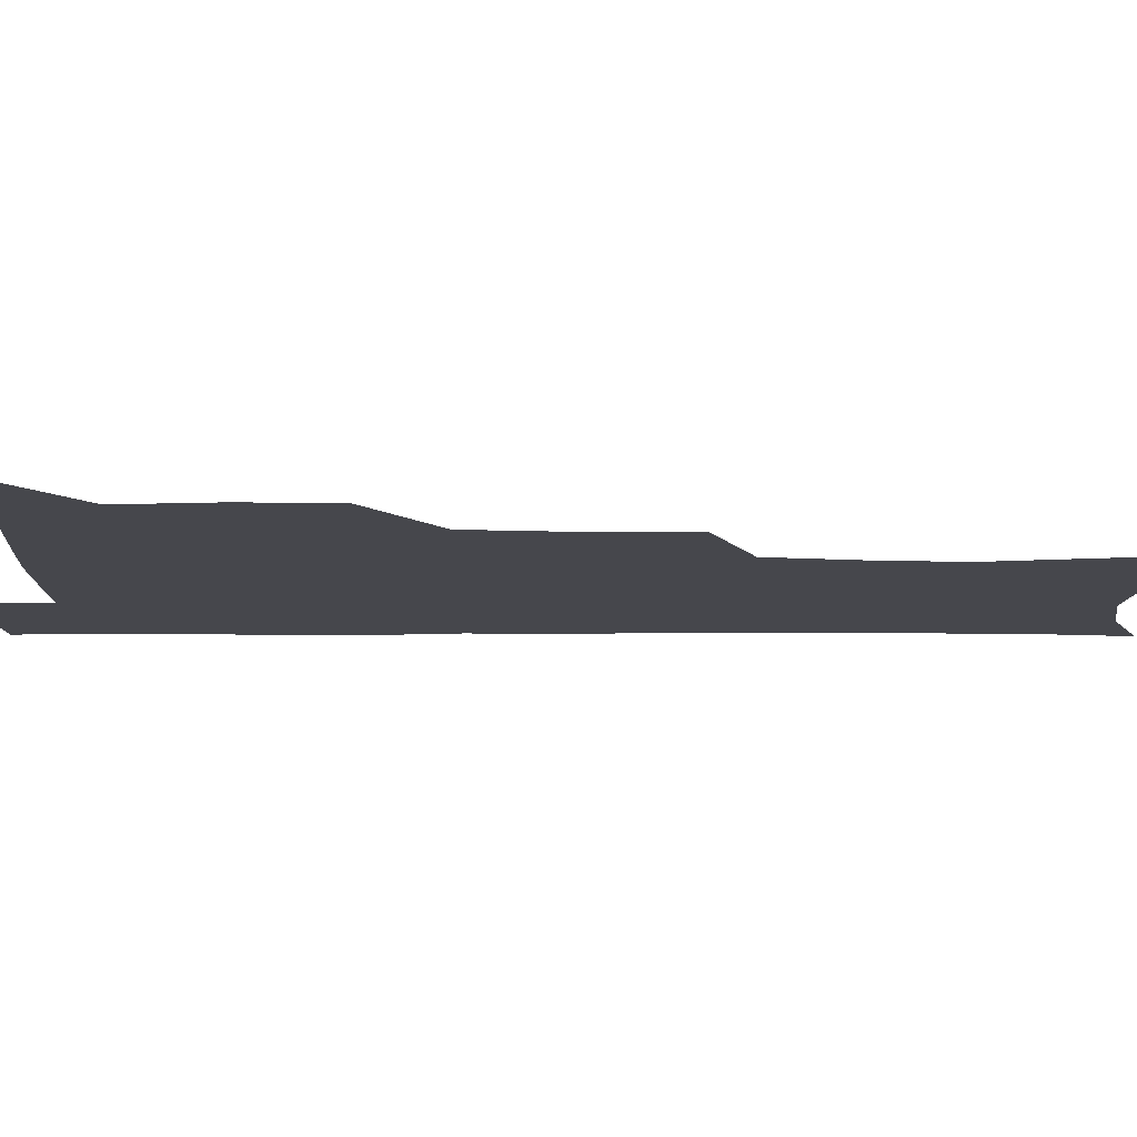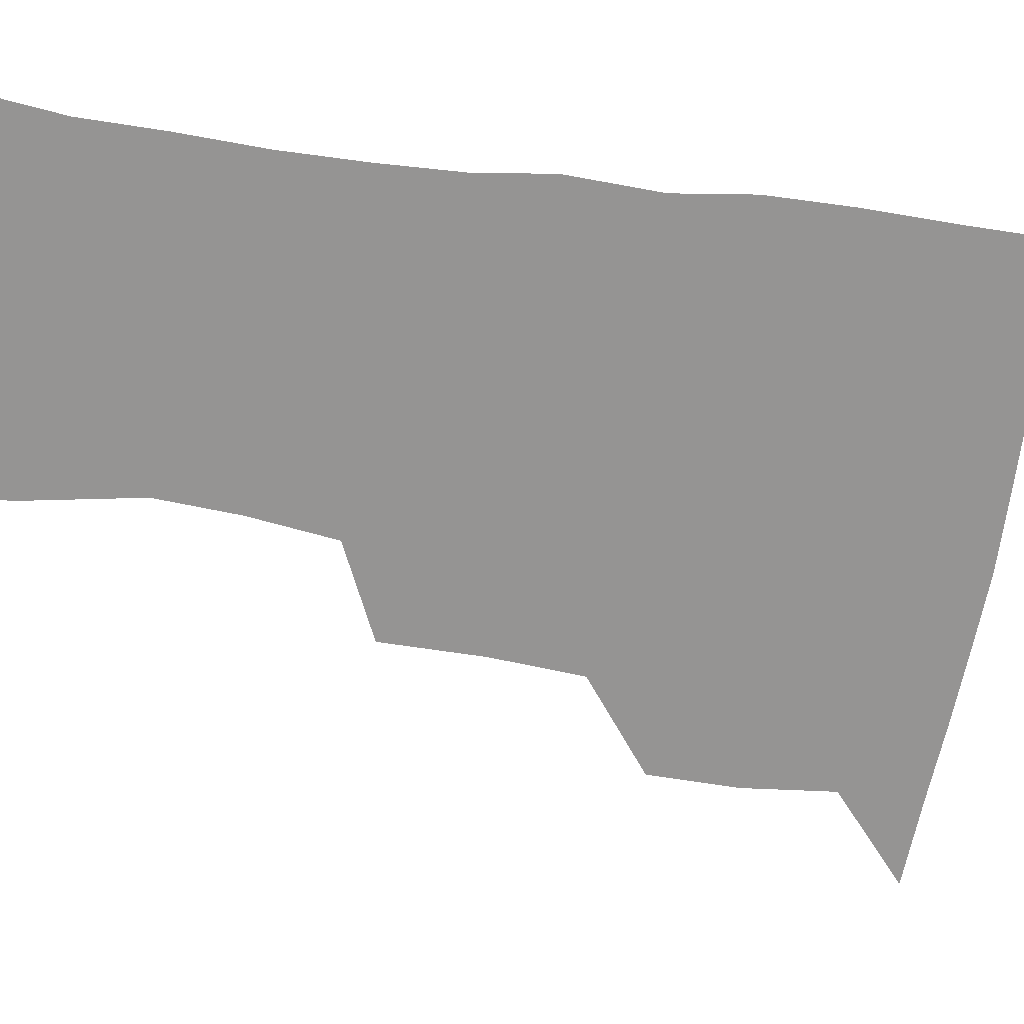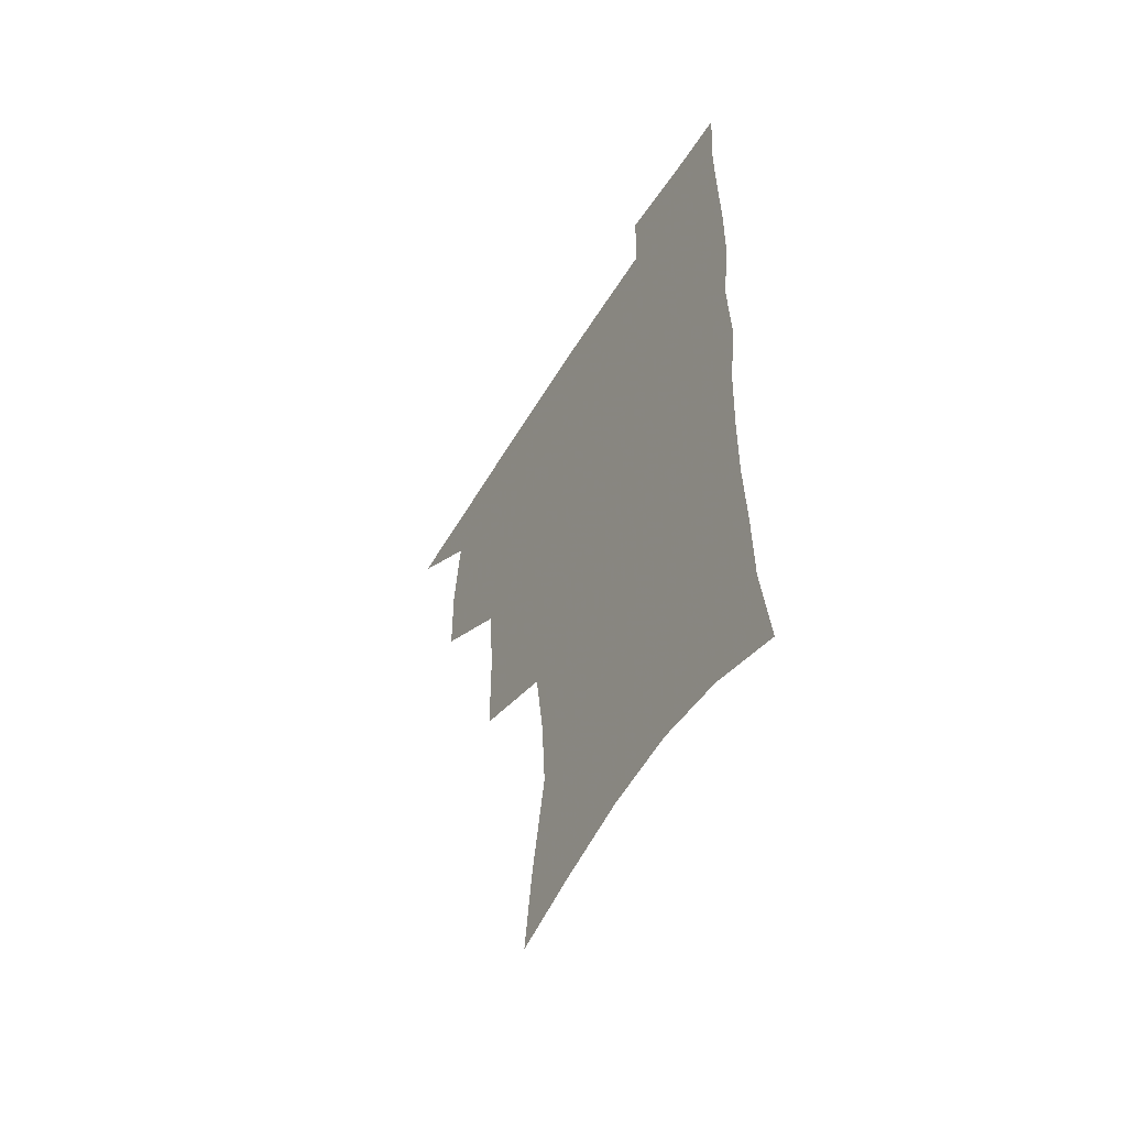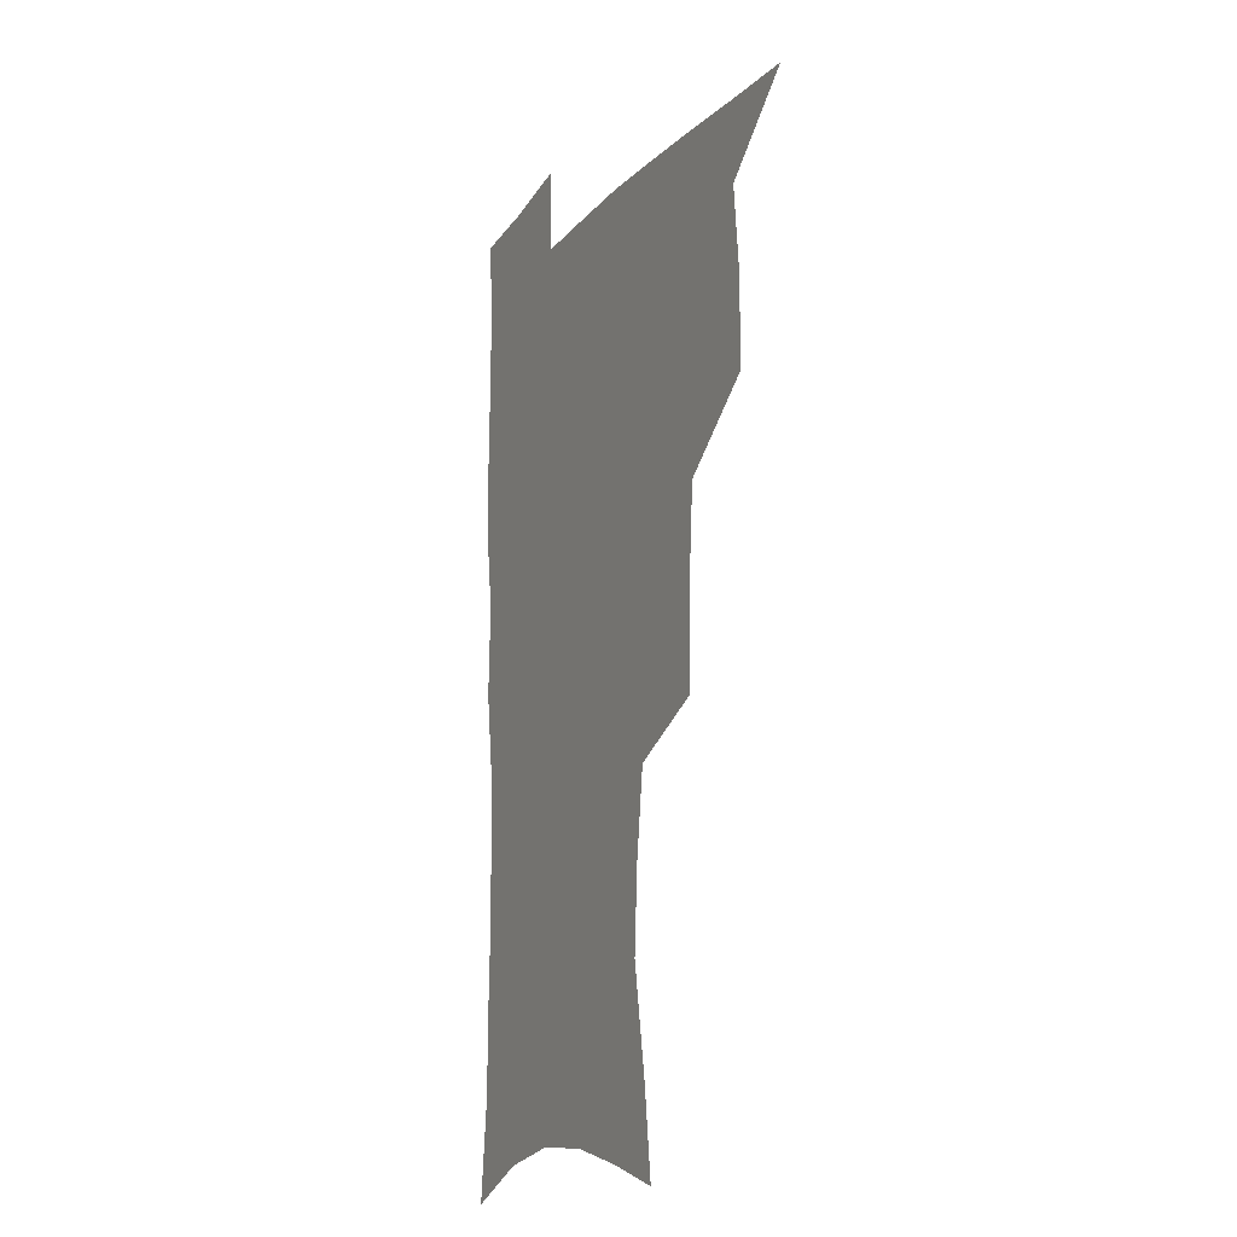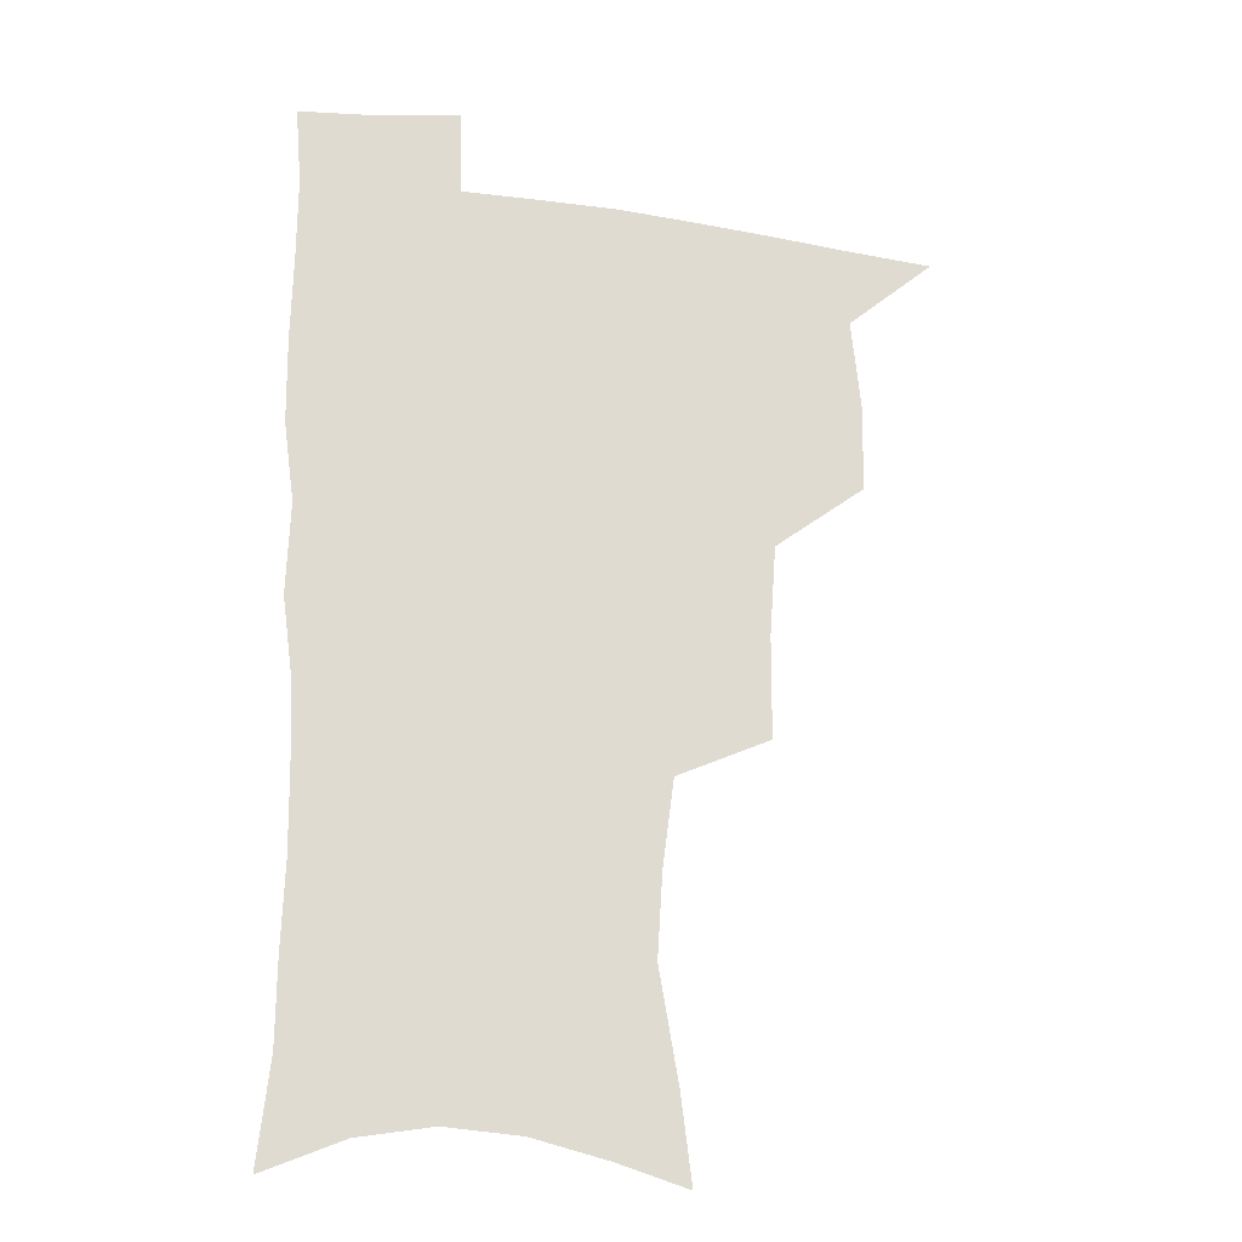
<metadata>
{"format":"obj","ext":"obj","renderer":"f3d","projection":"perspective","resolution":1024,"background":"white","views":[{"elev":-11.0,"azim":-91.1,"up":"+Z"},{"elev":-67.2,"azim":81.6,"up":"+Z"},{"elev":-57.3,"azim":58.7,"up":"+Y"},{"elev":-15.3,"azim":-115.6,"up":"+Y"},{"elev":-21.4,"azim":165.7,"up":"+Y"}]}
</metadata>
<code>
v 481.3 505.5 0
v 510.8 411 0
v 510.4 443.5 0
v 513.9 477.2 0
v 514.1 507.4 0
v 547.3 313.4 0
v 547.1 351.1 0
v 544.7 385.1 0
v 544.3 418.8 0
v 547.3 452.4 0
v 546.4 481 0
v 544.1 509.5 0
v 577 160.4 0
v 581.1 192.5 0
v 588.3 233.6 0
v 586.4 264.9 0
v 582.1 297.4 0
v 579.7 332.8 0
v 577.3 363.6 0
v 576.3 395.3 0
v 577 427.1 0
v 576.7 455.6 0
v 575.2 483 0
v 573.4 511.1 0
v 603.1 168.3 0
v 611.9 215.2 0
v 610.8 242 0
v 609.8 275.9 0
v 607.5 307.7 0
v 605.7 339 0
v 604.2 368.7 0
v 603.7 398.9 0
v 604.4 429.8 0
v 604.4 457.3 0
v 603.7 484.1 0
v 602 512.5 0
v 631.2 175.1 0
v 634.8 218 0
v 634.6 250 0
v 633.3 281 0
v 631.9 311.9 0
v 630.9 342.1 0
v 630.5 373.4 0
v 630.4 401.9 0
v 630.7 430.1 0
v 631.1 457.9 0
v 631.4 484.4 0
v 631.2 512.1 0
v 659.1 177 0
v 658.5 216.1 0
v 658.3 246.6 0
v 656.8 280.8 0
v 655.9 312 0
v 655.9 340.8 0
v 655.7 371.8 0
v 656.1 400.7 0
v 656.9 428.8 0
v 657.5 456.8 0
v 658.7 483.9 0
v 659.8 511.4 0
v 660.5 543.3 0
v 686.6 172.2 0
v 683.4 210.4 0
v 682.5 242.6 0
v 681.6 274.5 0
v 681.1 305.7 0
v 681.1 336.3 0
v 682.5 365.1 0
v 684.5 393.8 0
v 684.6 424.1 0
v 685.3 453.5 0
v 686.5 482 0
v 687.8 510.4 0
v 691.1 538.2 0
v 715.9 159.8 0
v 711.6 197.7 0
v 711.4 228.2 0
v 710.3 260.4 0
v 710.6 291.1 0
v 711.9 321.4 0
v 715.6 349.7 0
v 714.3 383.8 0
v 718.2 412.7 0
v 718.5 444.2 0
v 717.8 476.2 0
v 717.6 507 0
v 719.8 535.4 0
f 4 5 1
f 8 9 2
f 2 9 3
f 9 10 3
f 3 10 4
f 10 11 4
f 4 11 5
f 11 12 5
f 17 18 6
f 6 18 7
f 18 19 7
f 7 19 8
f 19 20 8
f 8 20 9
f 20 21 9
f 9 21 10
f 21 22 10
f 10 22 11
f 22 23 11
f 11 23 12
f 23 24 12
f 13 25 14
f 25 26 14
f 14 26 15
f 26 27 15
f 15 27 16
f 27 28 16
f 16 28 17
f 28 29 17
f 17 29 18
f 29 30 18
f 18 30 19
f 30 31 19
f 19 31 20
f 31 32 20
f 20 32 21
f 32 33 21
f 21 33 22
f 33 34 22
f 22 34 23
f 34 35 23
f 23 35 24
f 35 36 24
f 25 37 26
f 37 38 26
f 26 38 27
f 38 39 27
f 27 39 28
f 39 40 28
f 28 40 29
f 40 41 29
f 29 41 30
f 41 42 30
f 30 42 31
f 42 43 31
f 31 43 32
f 43 44 32
f 32 44 33
f 44 45 33
f 33 45 34
f 45 46 34
f 34 46 35
f 46 47 35
f 35 47 36
f 47 48 36
f 37 49 38
f 49 50 38
f 38 50 39
f 50 51 39
f 39 51 40
f 51 52 40
f 40 52 41
f 52 53 41
f 41 53 42
f 53 54 42
f 42 54 43
f 54 55 43
f 43 55 44
f 55 56 44
f 44 56 45
f 56 57 45
f 45 57 46
f 57 58 46
f 46 58 47
f 58 59 47
f 47 59 48
f 59 60 48
f 49 62 50
f 62 63 50
f 50 63 51
f 63 64 51
f 51 64 52
f 64 65 52
f 52 65 53
f 65 66 53
f 53 66 54
f 66 67 54
f 54 67 55
f 67 68 55
f 55 68 56
f 68 69 56
f 56 69 57
f 69 70 57
f 57 70 58
f 70 71 58
f 58 71 59
f 71 72 59
f 59 72 60
f 72 73 60
f 60 73 61
f 73 74 61
f 62 75 63
f 75 76 63
f 63 76 64
f 76 77 64
f 64 77 65
f 77 78 65
f 65 78 66
f 78 79 66
f 66 79 67
f 79 80 67
f 67 80 68
f 80 81 68
f 68 81 69
f 81 82 69
f 69 82 70
f 82 83 70
f 70 83 71
f 83 84 71
f 71 84 72
f 84 85 72
f 72 85 73
f 85 86 73
f 73 86 74
f 86 87 74

</code>
